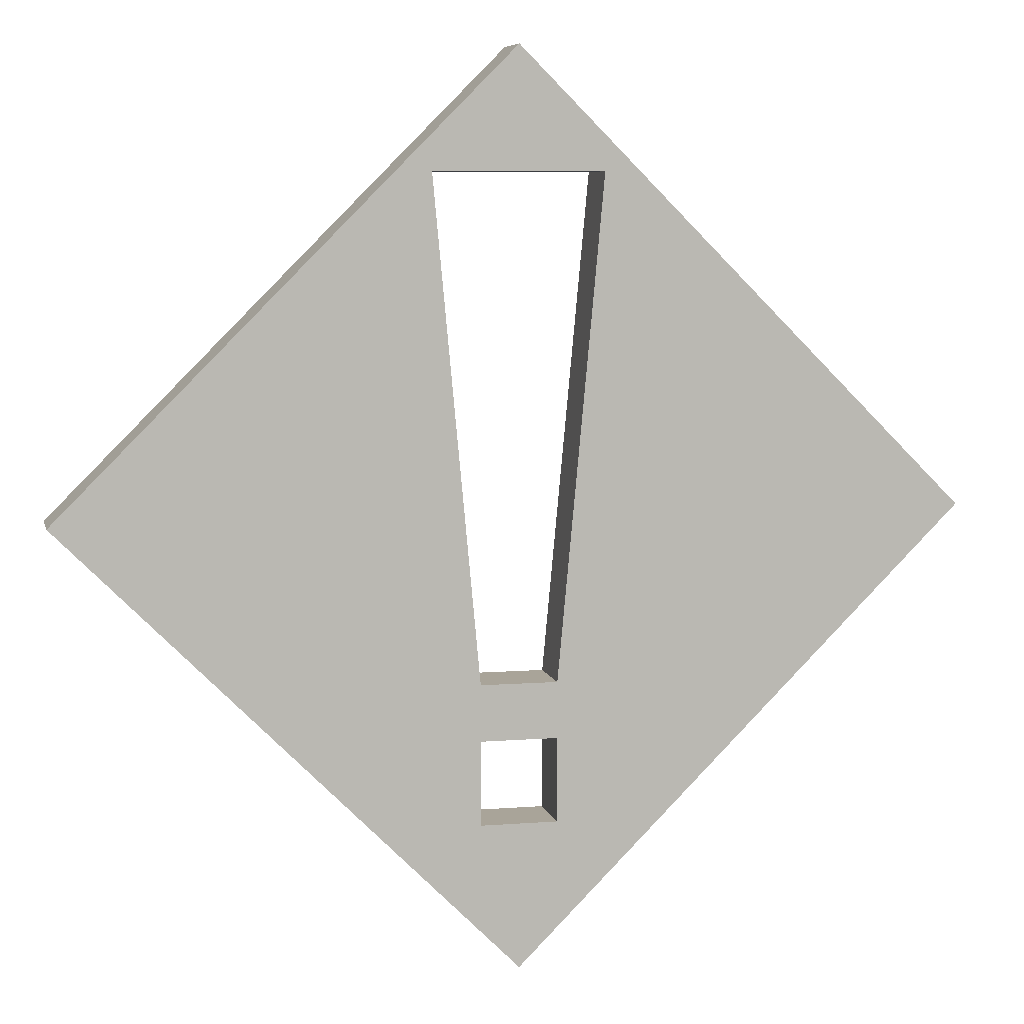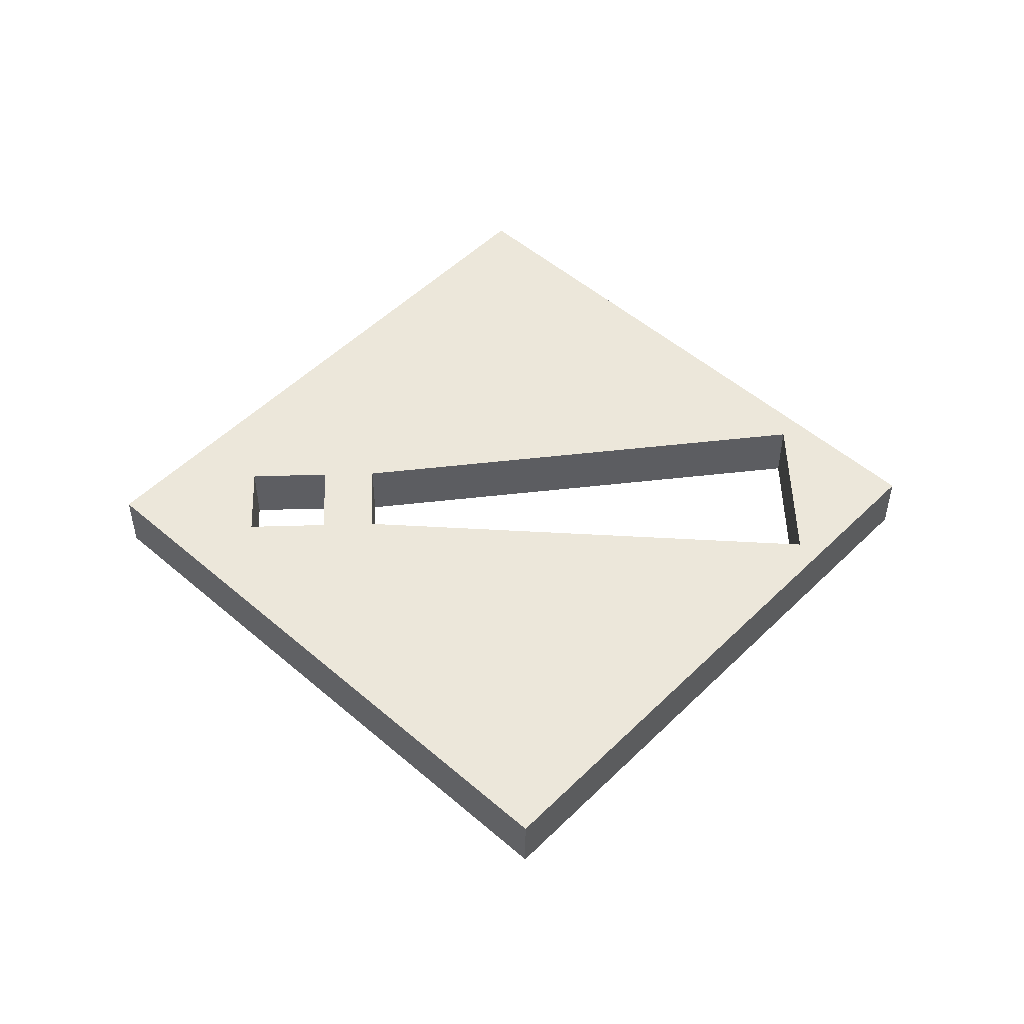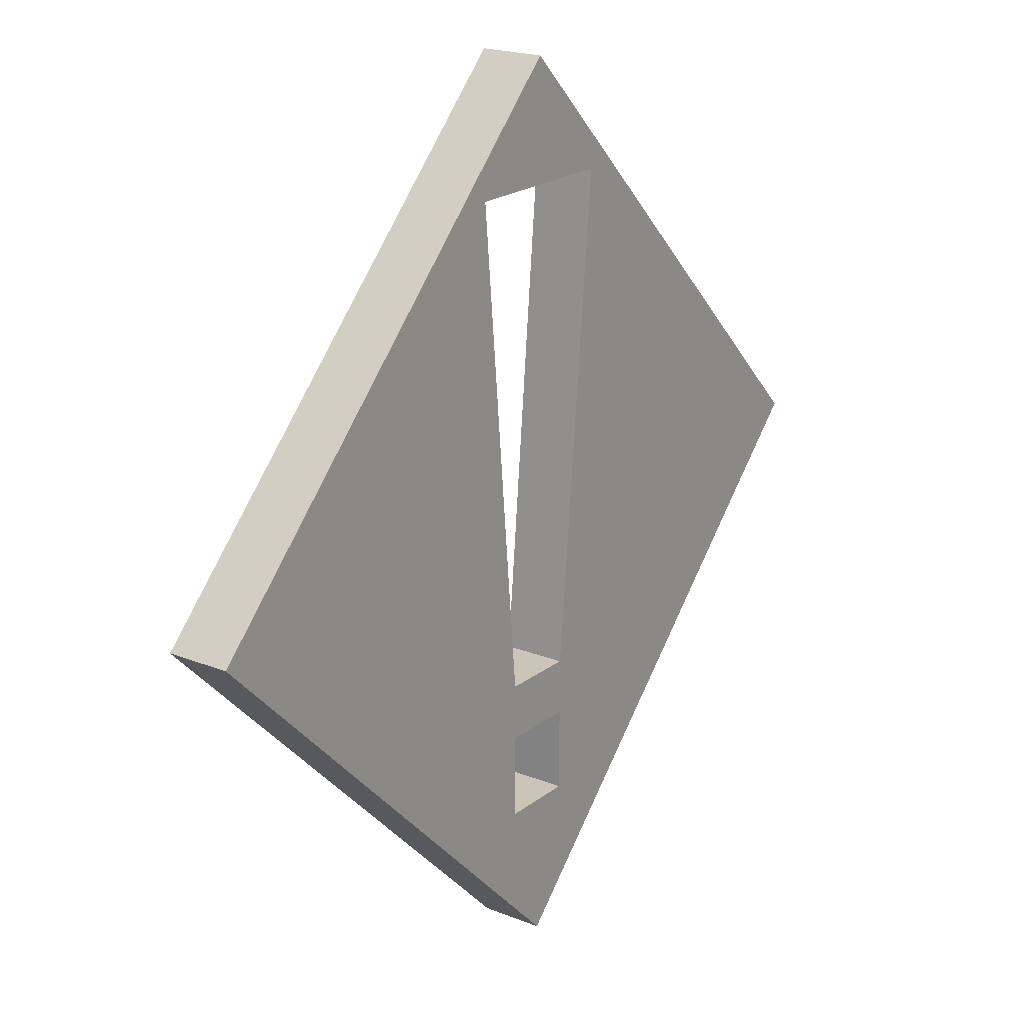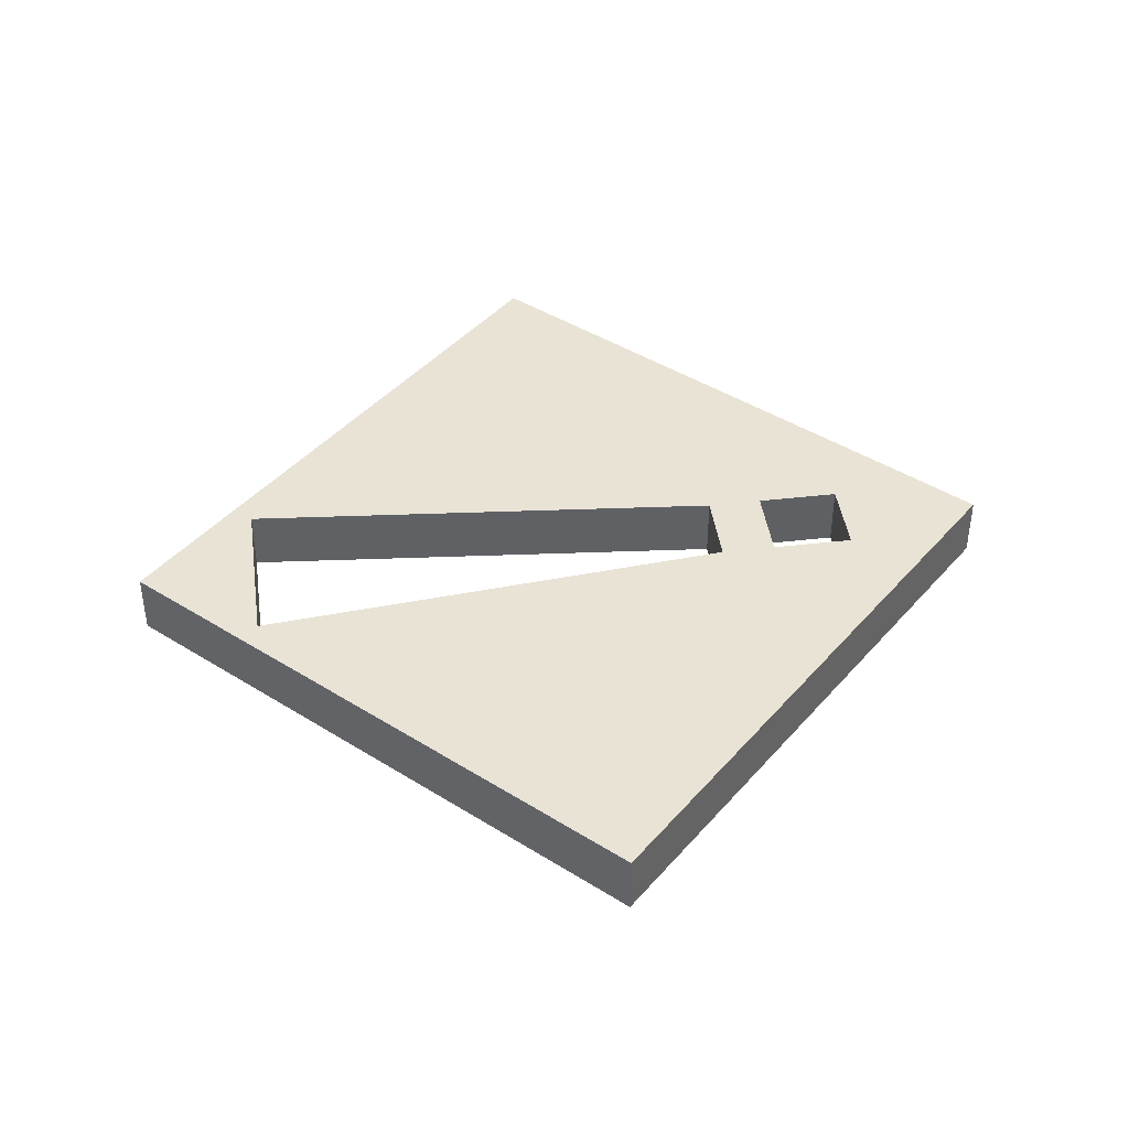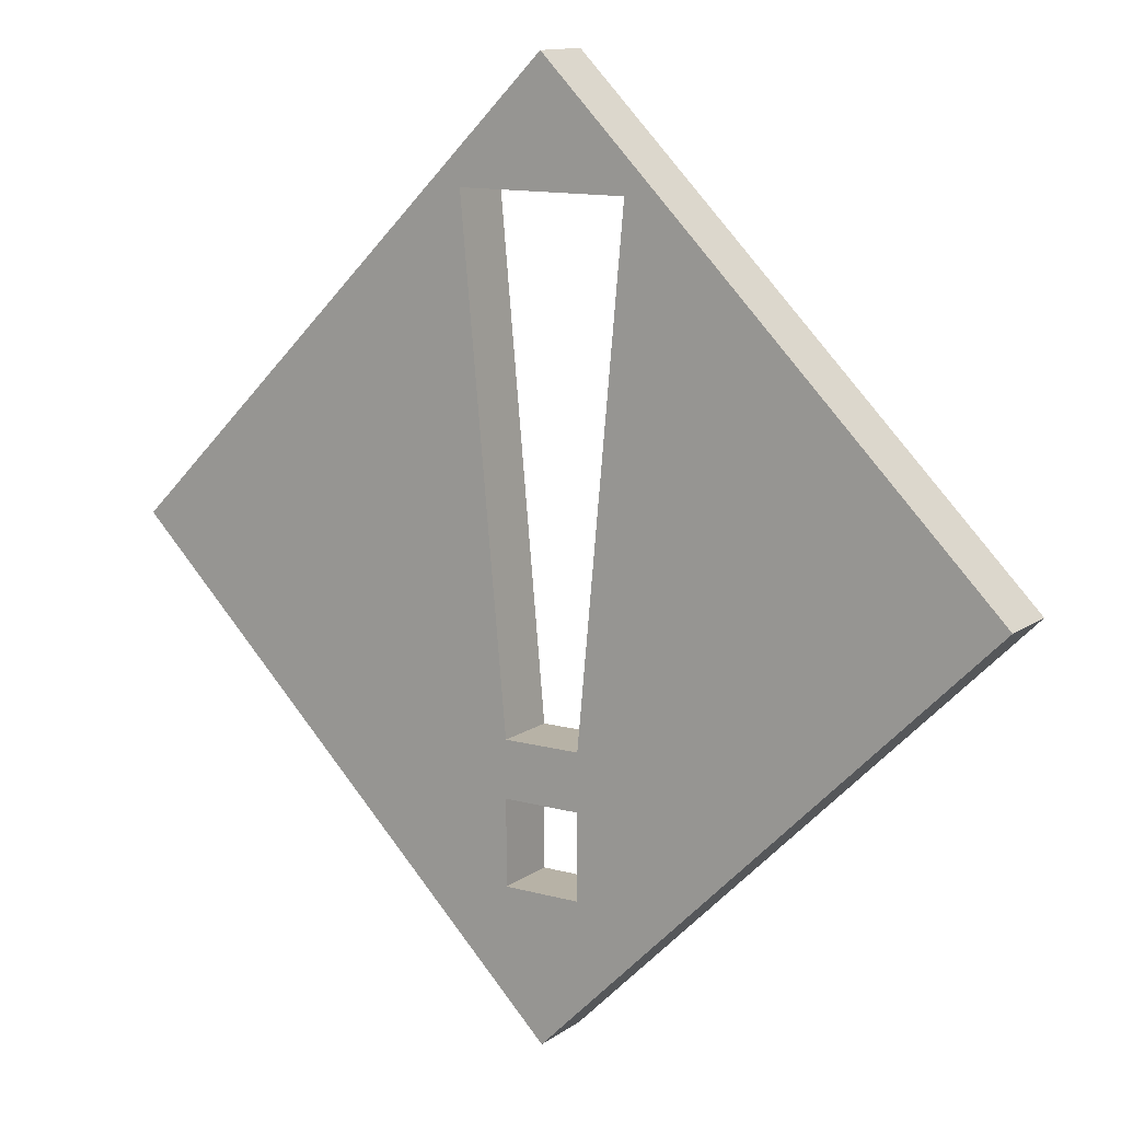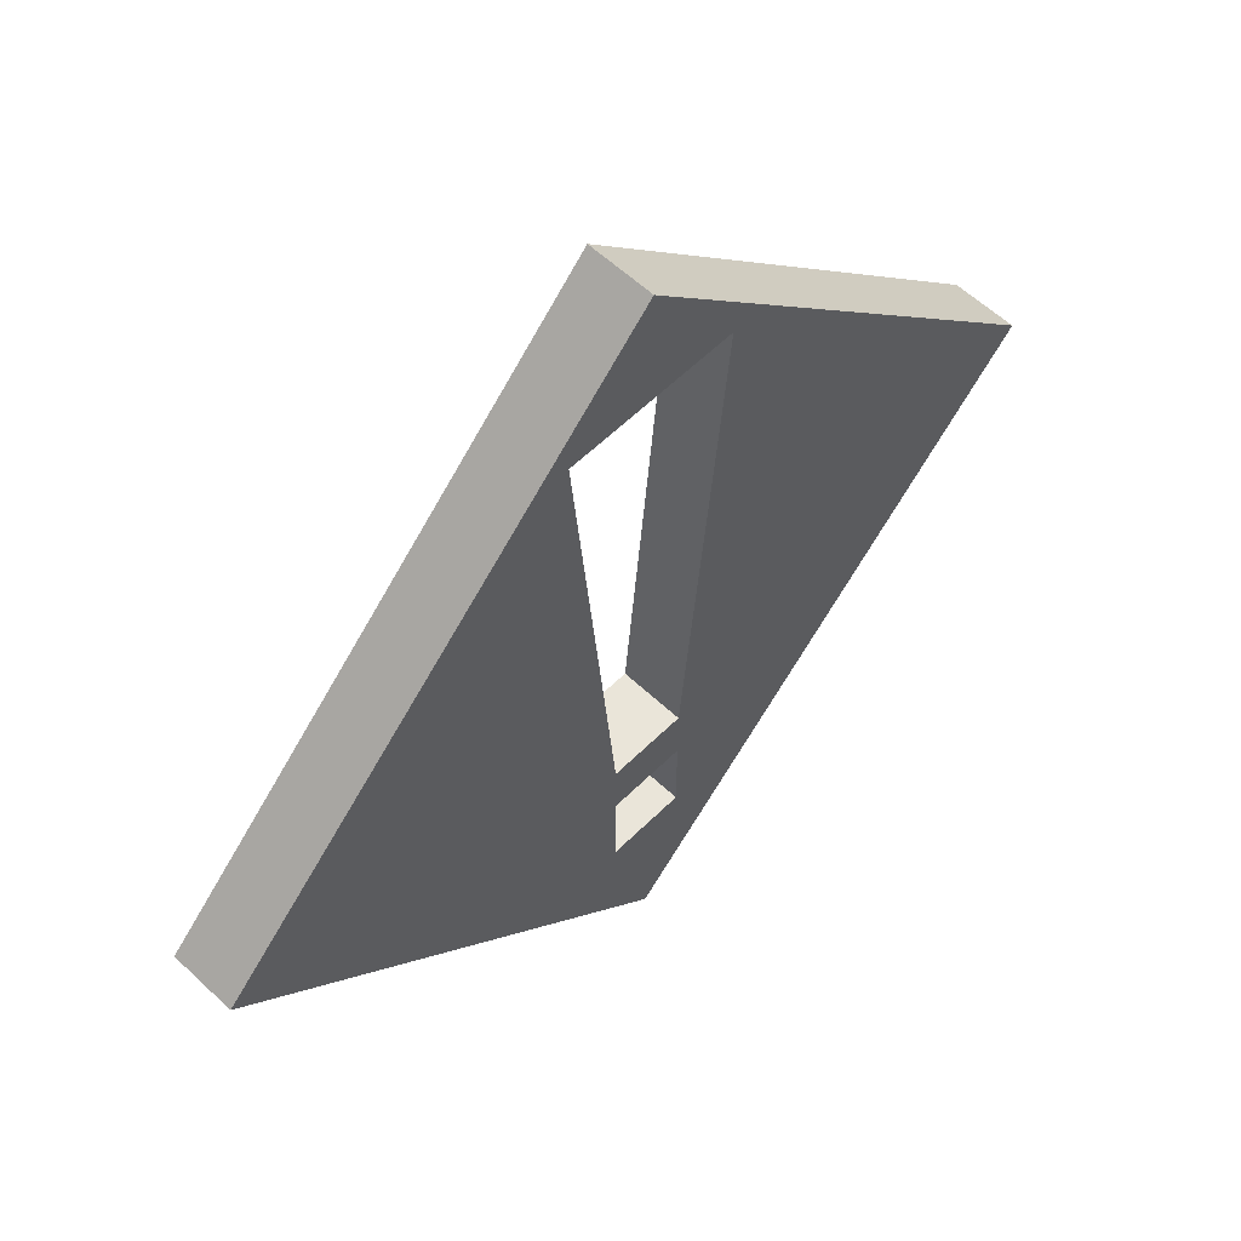
<metadata>
{"format":"obj","ext":"obj","renderer":"f3d","projection":"perspective","resolution":1024,"background":"white","views":[{"elev":7.3,"azim":-12.7,"up":"+Z"},{"elev":51.1,"azim":-91.8,"up":"+Y"},{"elev":20.4,"azim":126.1,"up":"+Z"},{"elev":42.3,"azim":82.1,"up":"+Y"},{"elev":12.5,"azim":32.8,"up":"+Z"},{"elev":57.8,"azim":-45.7,"up":"+Z"}]}
</metadata>
<code>
g NullMesh
v -1.414 -0.1 0
v -1.414 0.1 0
v -0 0.1 1.414
v -0 -0.1 1.414
v -0 0.1 -1.414
v -0 -0.1 -1.414
v 1.414 -0.1 0
v 1.414 0.1 0
v -1.414 0.1 0
v -1.414 -0.1 0
v -0 -0.1 -1.414
v -0 0.1 -1.414
v 1.414 0.1 0
v 1.414 -0.1 0
v -0 -0.1 1.414
v -0 0.1 1.414
v -0.1202 0.1 -0.957
v 0.1202 0.1 -0.957
v 0.1202 -0.1 -0.957
v -0.1202 -0.1 -0.957
v 0.2653 0.1 1.038
v -0.2653 0.1 1.038
v -0.2653 -0.1 1.038
v 0.2653 -0.1 1.038
v 0.1202 0.1 -0.6934
v -0.1202 0.1 -0.6934
v -0.1202 -0.1 -0.6934
v 0.1202 -0.1 -0.6934
v 0.1202 0.1 -0.5177
v 0.2653 0.1 1.038
v 0.2653 -0.1 1.038
v 0.1202 -0.1 -0.5177
v -0.1202 -0.1 -0.957
v -0.1202 -0.1 -0.6934
v -0.1202 0.1 -0.6934
v -0.1202 0.1 -0.957
v -0.1202 -0.1 -0.5177
v -0.2653 -0.1 1.038
v -0.2653 0.1 1.038
v -0.1202 0.1 -0.5177
v 0.1202 0.1 -0.957
v 0.1202 0.1 -0.6934
v 0.1202 -0.1 -0.6934
v 0.1202 -0.1 -0.957
v -0.1202 0.1 -0.5177
v 0.1202 0.1 -0.5177
v 0.1202 -0.1 -0.5177
v -0.1202 -0.1 -0.5177
v 0.1202 -0.1 -0.957
v 0.1202 -0.1 -0.6934
v 1.414 -0.1 0
v -0.1202 -0.1 -0.6934
v -0 -0.1 -1.414
v -0.1202 -0.1 -0.957
v -1.414 -0.1 0
v 0.1202 -0.1 -0.5177
v -0.1202 -0.1 -0.5177
v 0.2653 -0.1 1.038
v -0.2653 -0.1 1.038
v -0 -0.1 1.414
v -0.1202 0.1 -0.957
v -0.1202 0.1 -0.6934
v -1.414 0.1 0
v 0.1202 0.1 -0.6934
v -0 0.1 -1.414
v 0.1202 0.1 -0.957
v 1.414 0.1 0
v -0.1202 0.1 -0.5177
v 0.1202 0.1 -0.5177
v -0.2653 0.1 1.038
v 0.2653 0.1 1.038
v -0 0.1 1.414
g NullMesh_0
f 3 2 1
f 4 3 1
f 7 6 5
f 8 7 5
f 11 10 9
f 12 11 9
f 15 14 13
f 16 15 13
f 19 18 17
f 20 19 17
f 23 22 21
f 24 23 21
f 27 26 25
f 28 27 25
f 31 30 29
f 32 31 29
f 35 34 33
f 36 35 33
f 39 38 37
f 40 39 37
f 43 42 41
f 44 43 41
f 47 46 45
f 48 47 45
f 51 50 49
f 52 50 51
f 49 53 51
f 53 49 54
f 54 55 53
f 55 54 52
f 51 56 52
f 52 56 57
f 52 57 55
f 51 58 56
f 57 59 55
f 58 51 60
f 55 59 60
f 60 59 58
f 63 62 61
f 64 62 63
f 61 65 63
f 65 61 66
f 66 67 65
f 67 66 64
f 63 68 64
f 64 68 69
f 64 69 67
f 63 70 68
f 69 71 67
f 70 63 72
f 67 71 72
f 72 71 70

</code>
